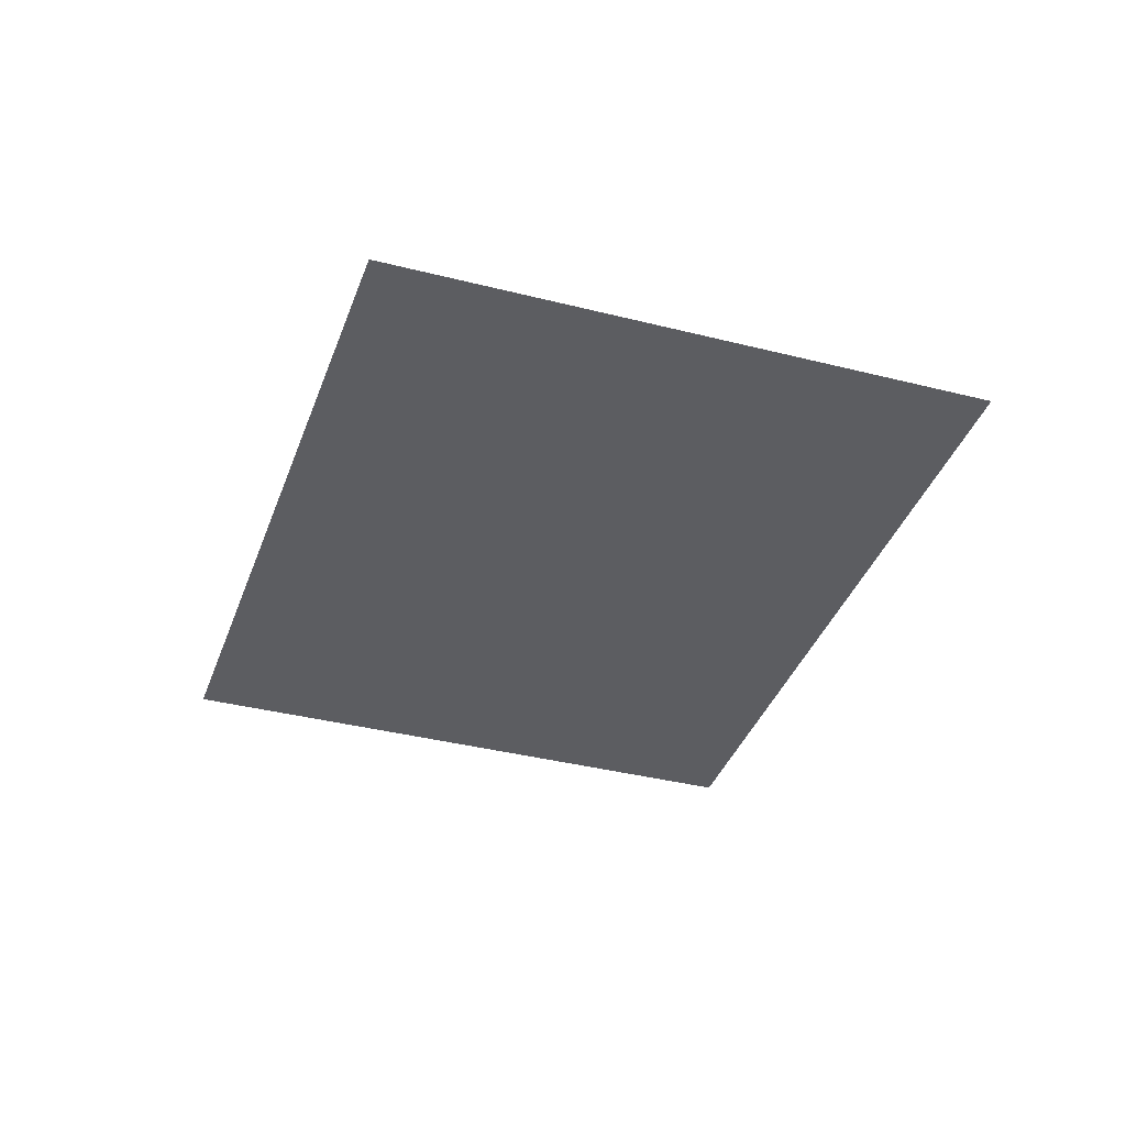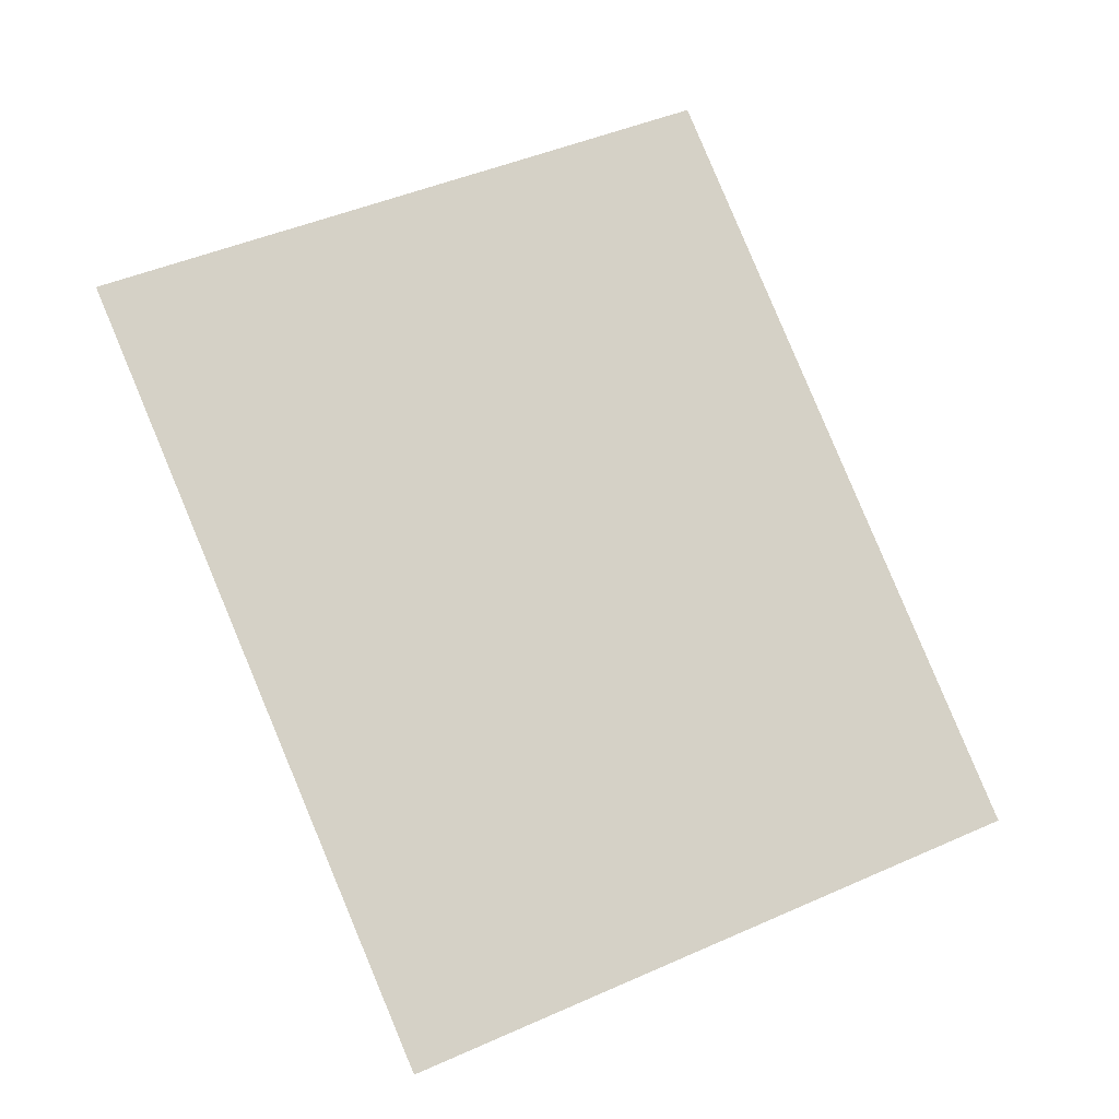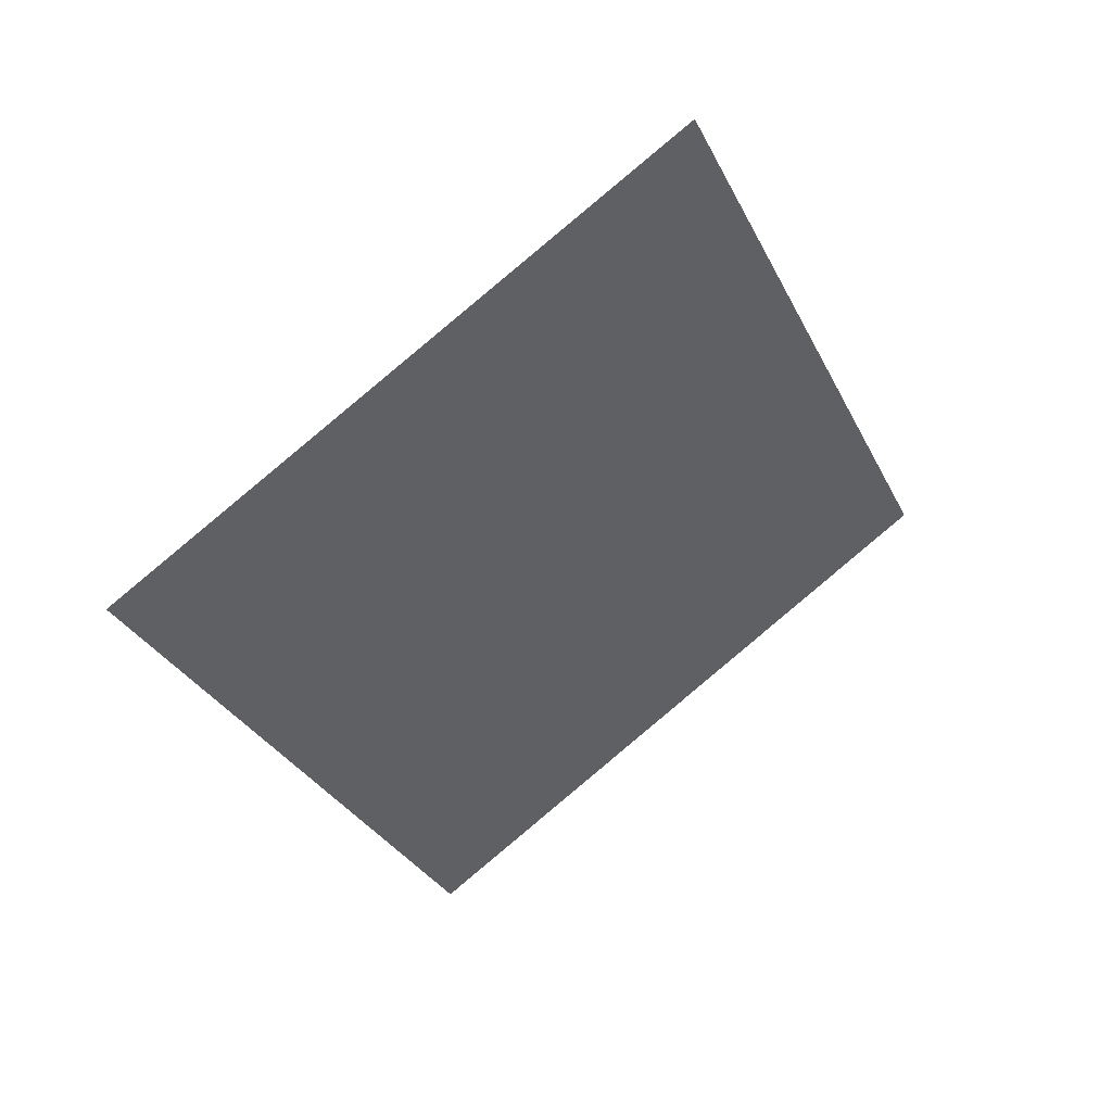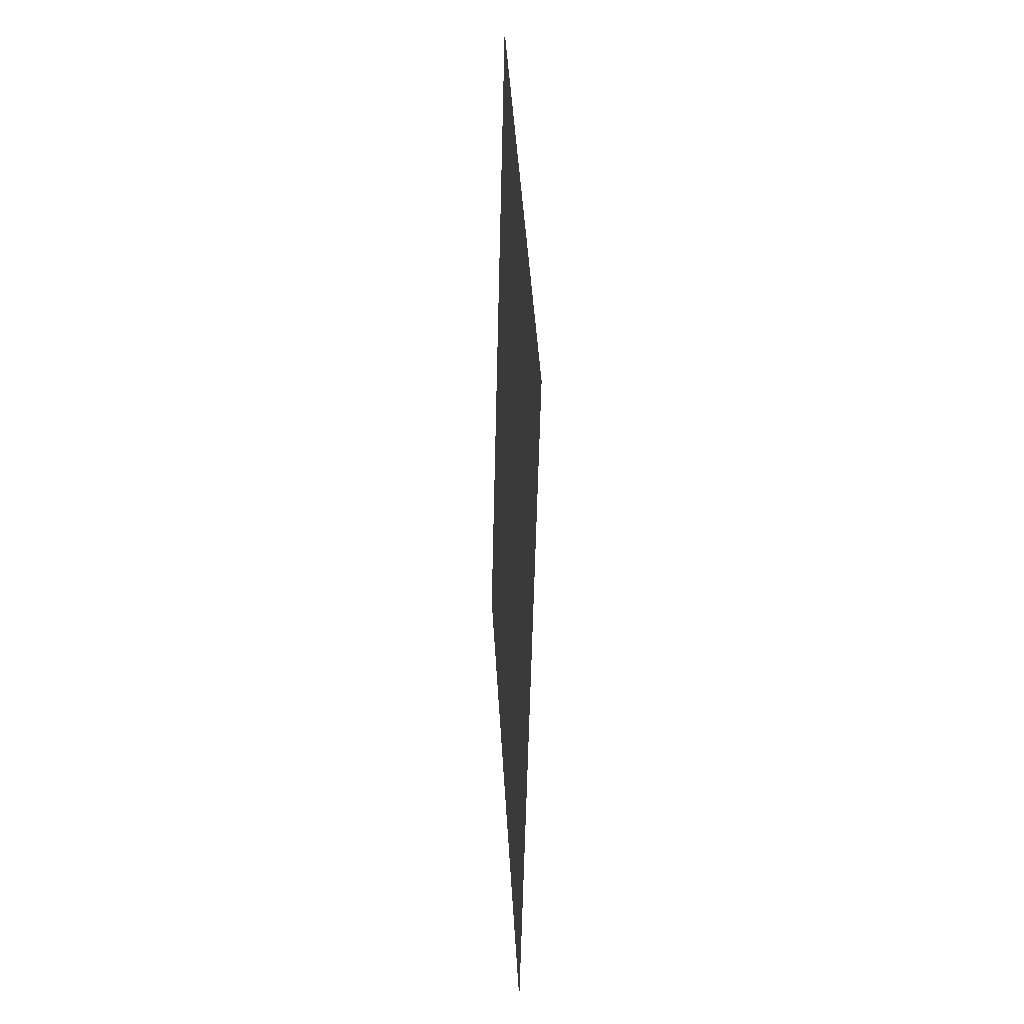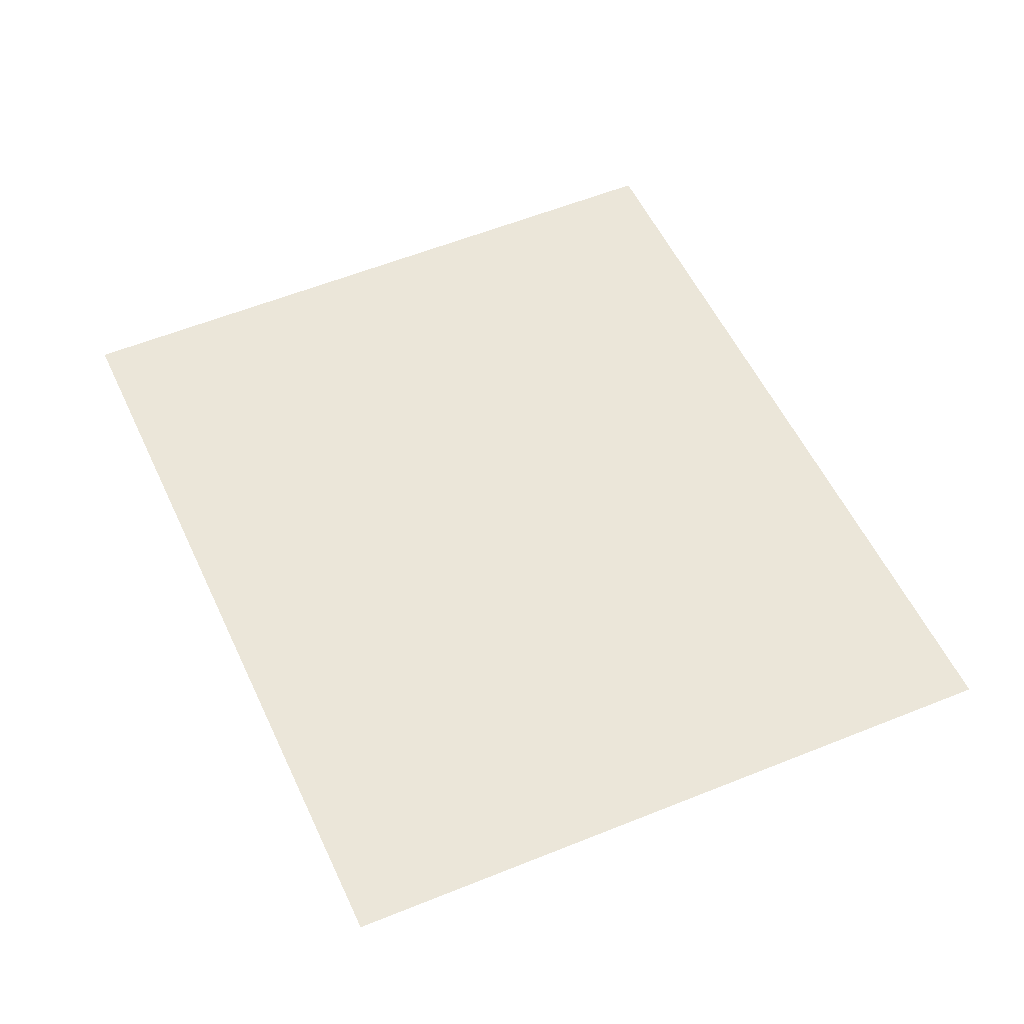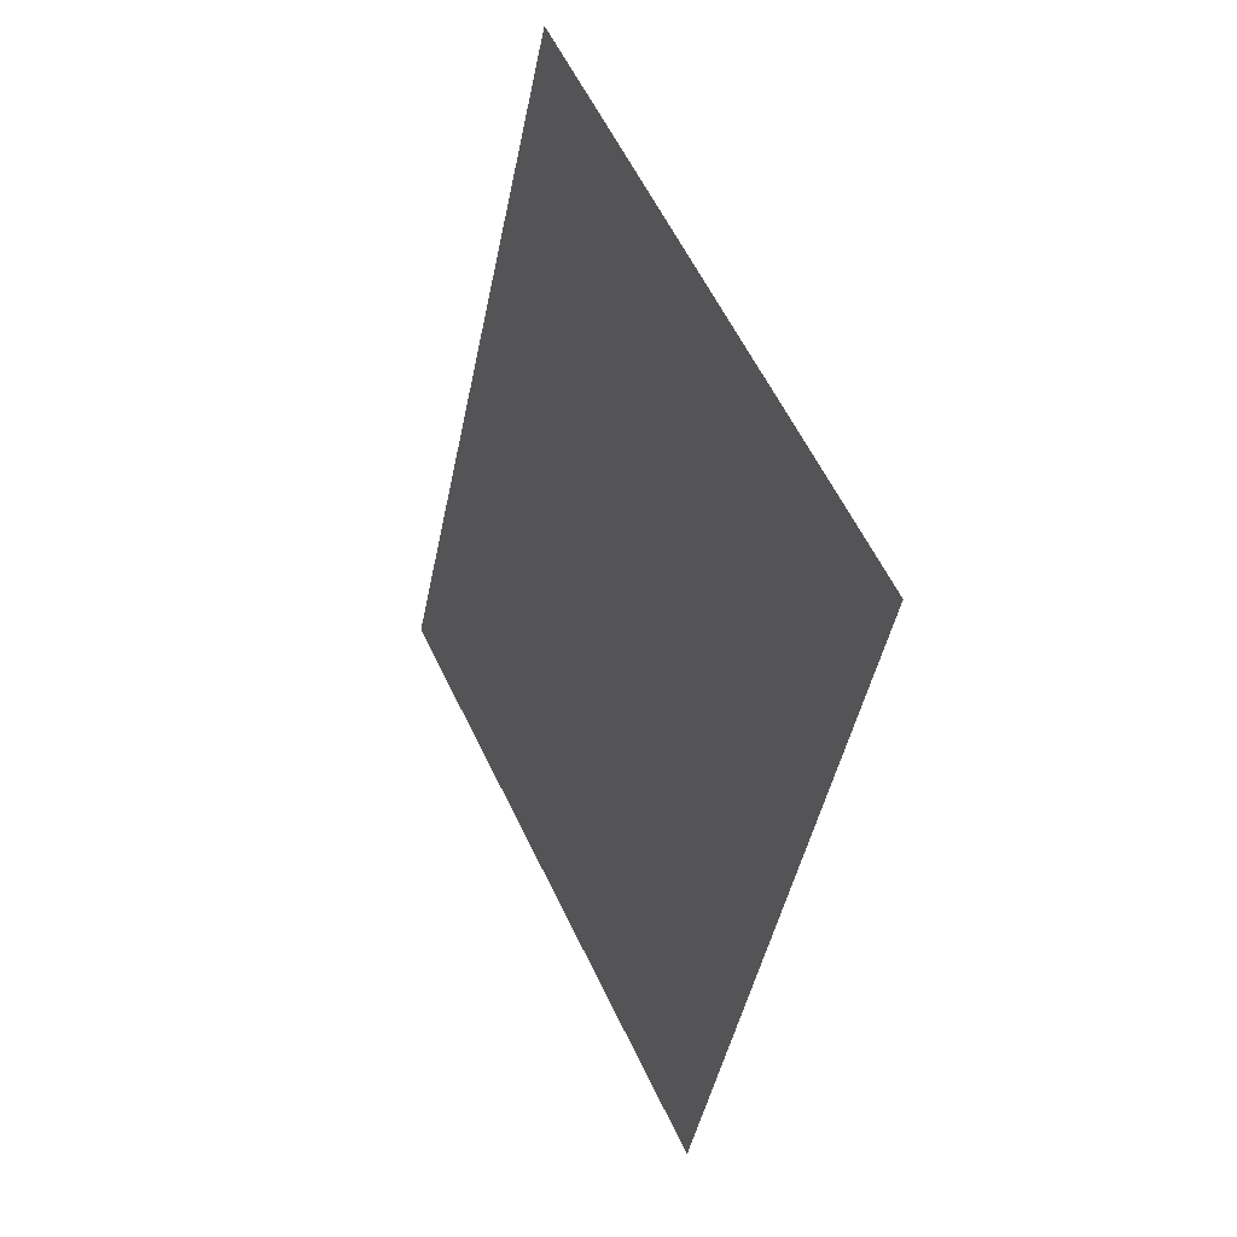
<metadata>
{"format":"obj","ext":"obj","renderer":"f3d","projection":"perspective","resolution":1024,"background":"white","views":[{"elev":-36.8,"azim":-174.6,"up":"+Z"},{"elev":-14.9,"azim":-17.2,"up":"+Y"},{"elev":50.4,"azim":-33.1,"up":"+Y"},{"elev":14.1,"azim":-93.2,"up":"+Y"},{"elev":-38.4,"azim":0.9,"up":"+Y"},{"elev":27.9,"azim":-116.6,"up":"+Y"}]}
</metadata>
<code>
v -2.198e+05 -1.239e+05 30.47
v -2.198e+05 -1.239e+05 30.47
v -2.198e+05 -1.239e+05 30.47
v -2.199e+05 -1.239e+05 30.47
v -2.198e+05 -1.239e+05 32.78
v -2.198e+05 -1.239e+05 32.78
v -2.198e+05 -1.239e+05 32.78
v -2.199e+05 -1.239e+05 32.78
f 1 2 3
f 1 4 2
f 6 1 3
f 7 6 3
f 7 3 2
f 5 7 2
f 8 2 4
f 8 5 2
f 8 4 1
f 6 8 1
f 5 6 7
f 5 8 6

</code>
